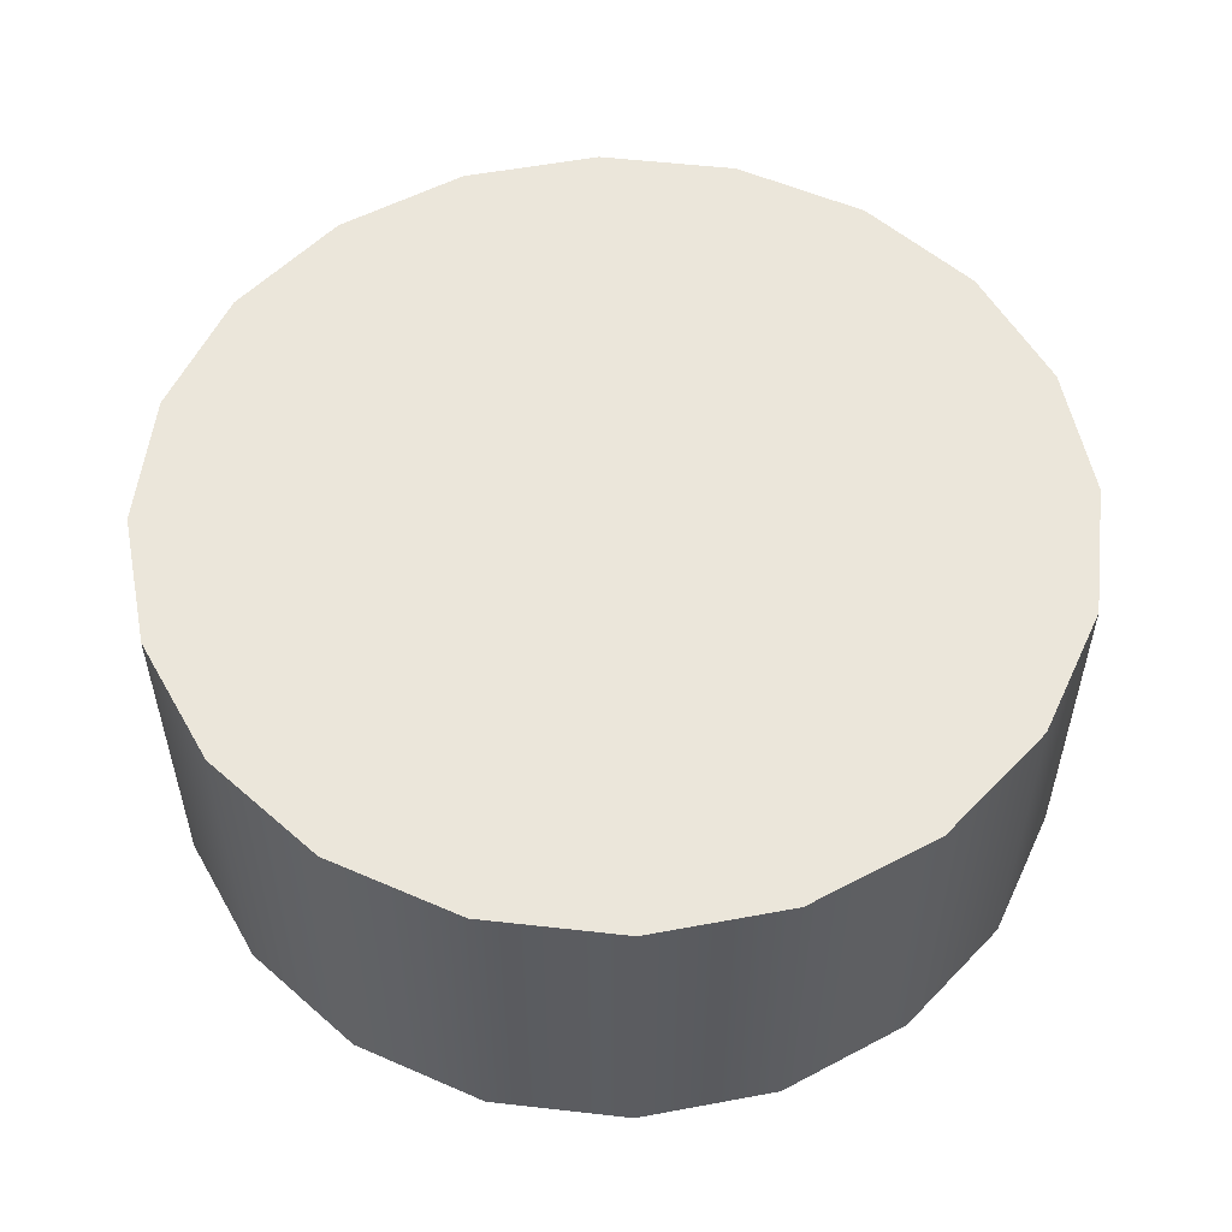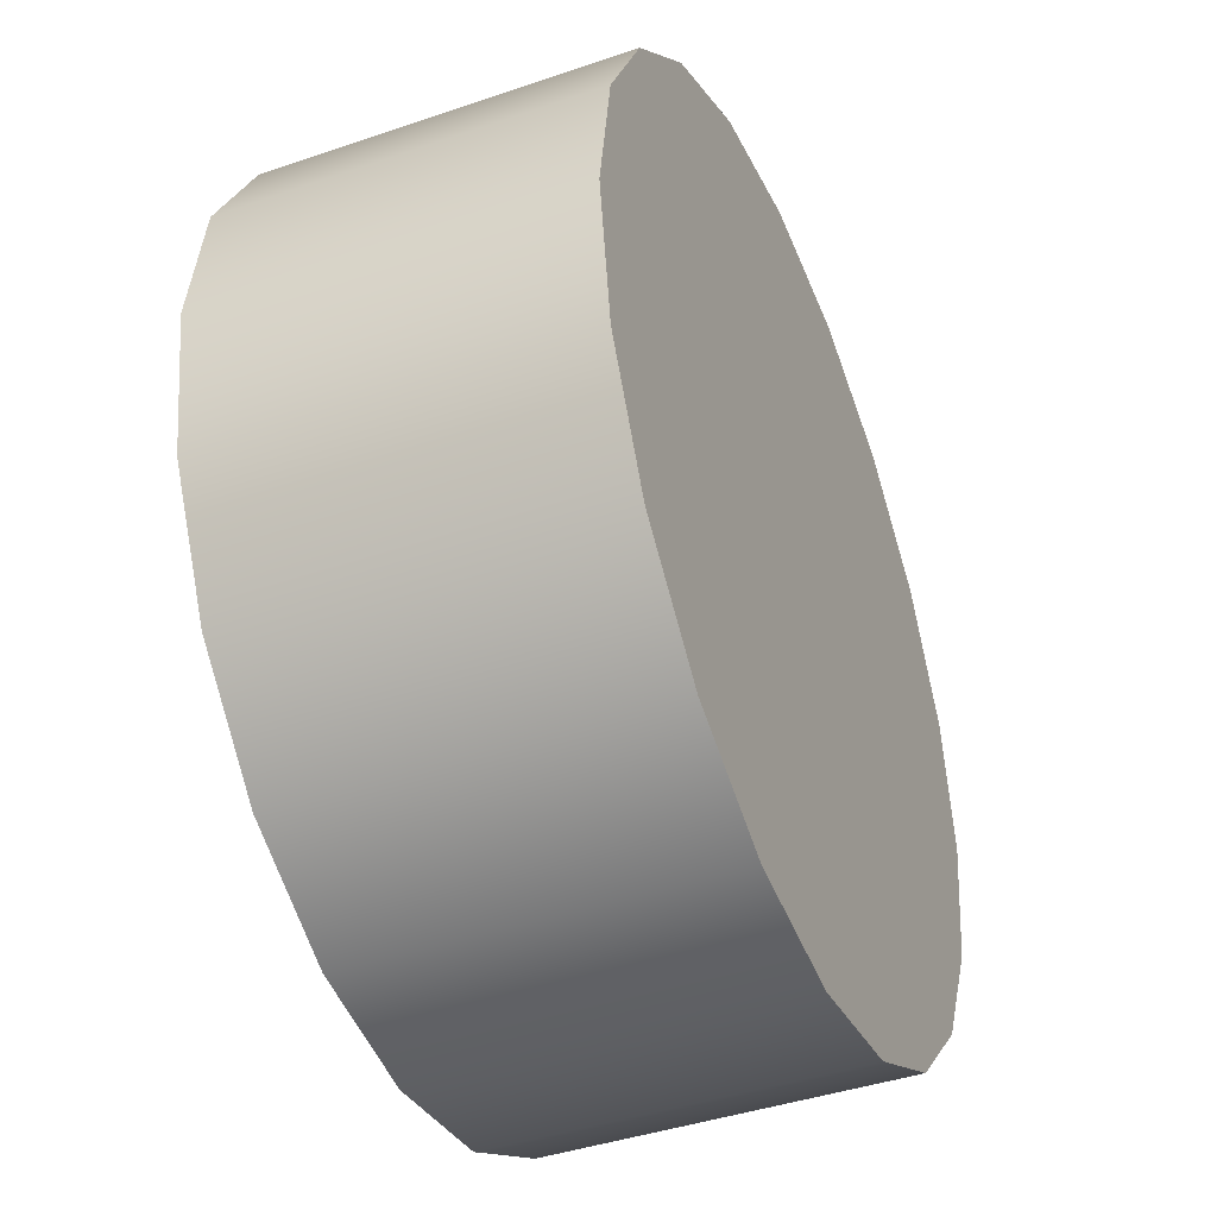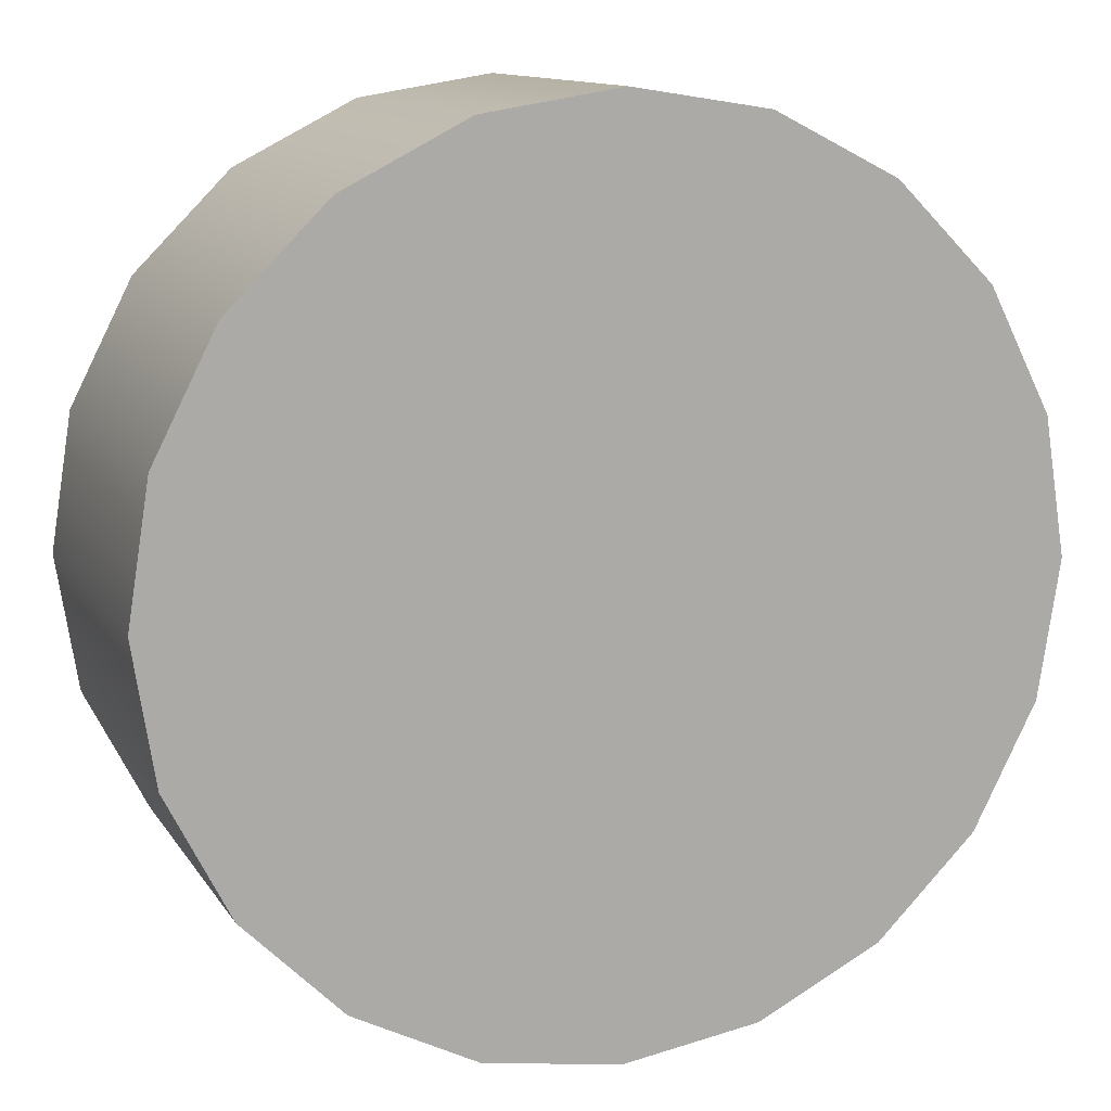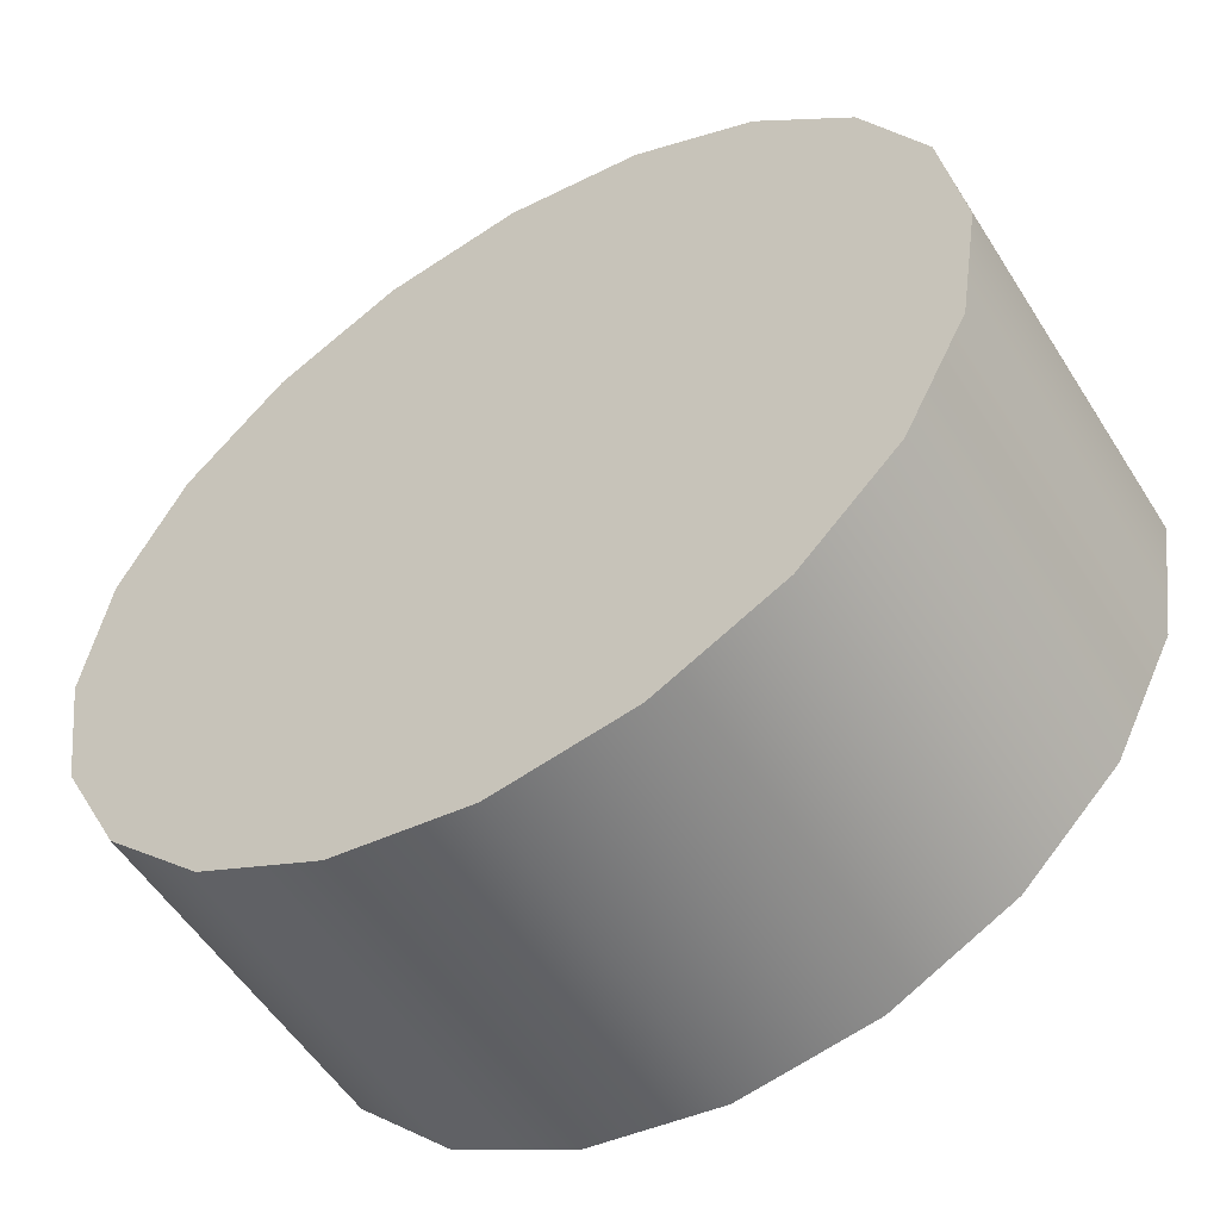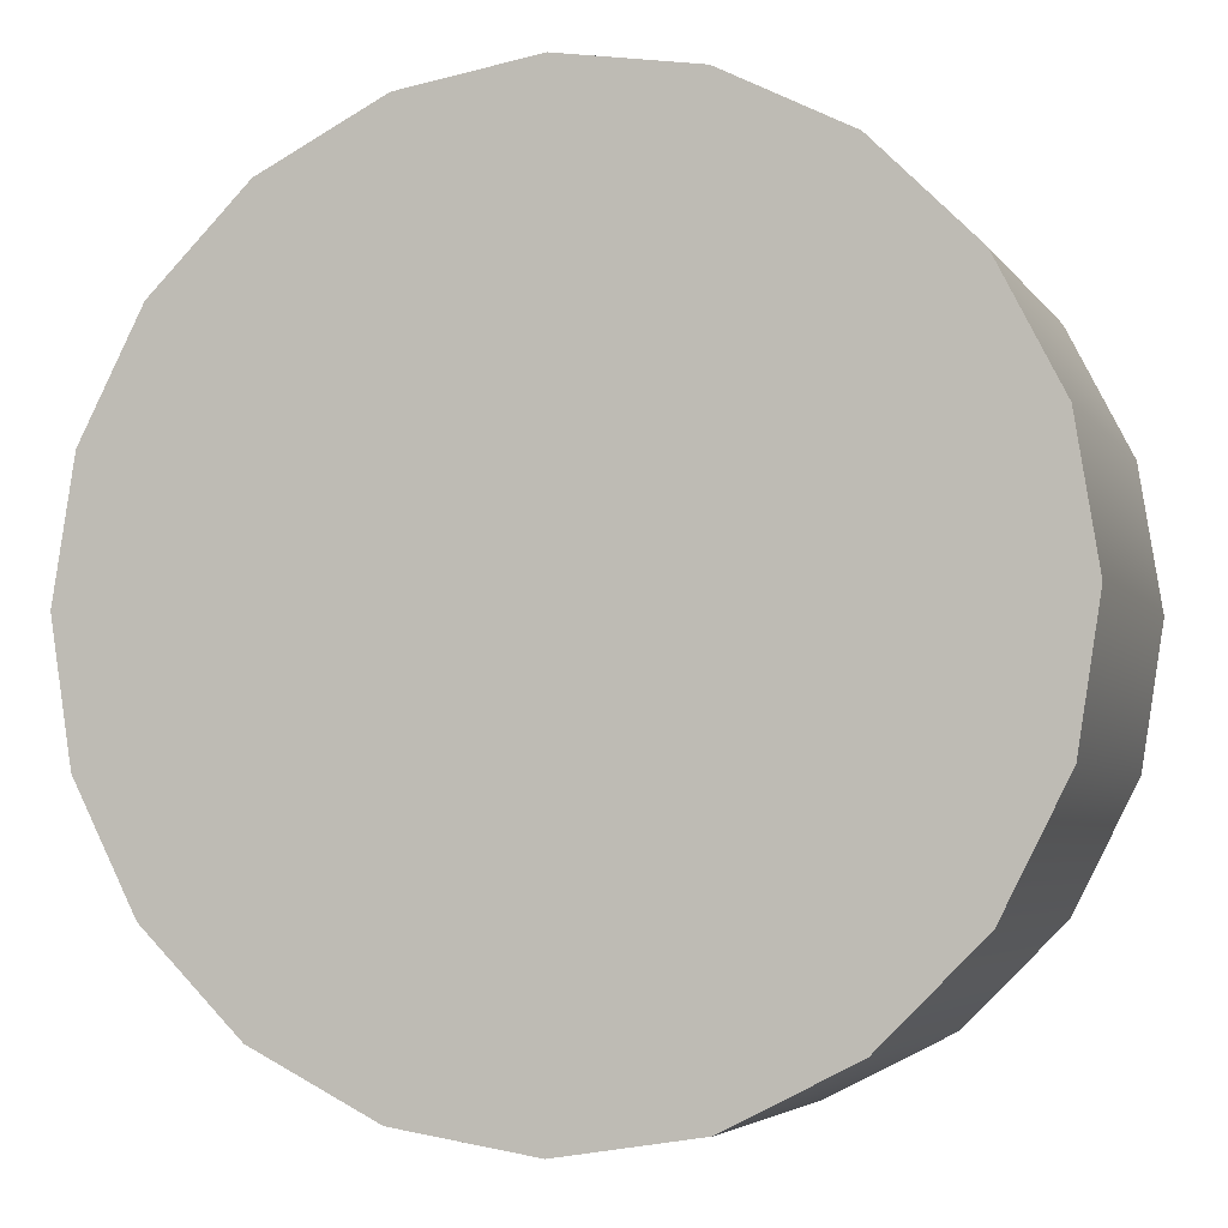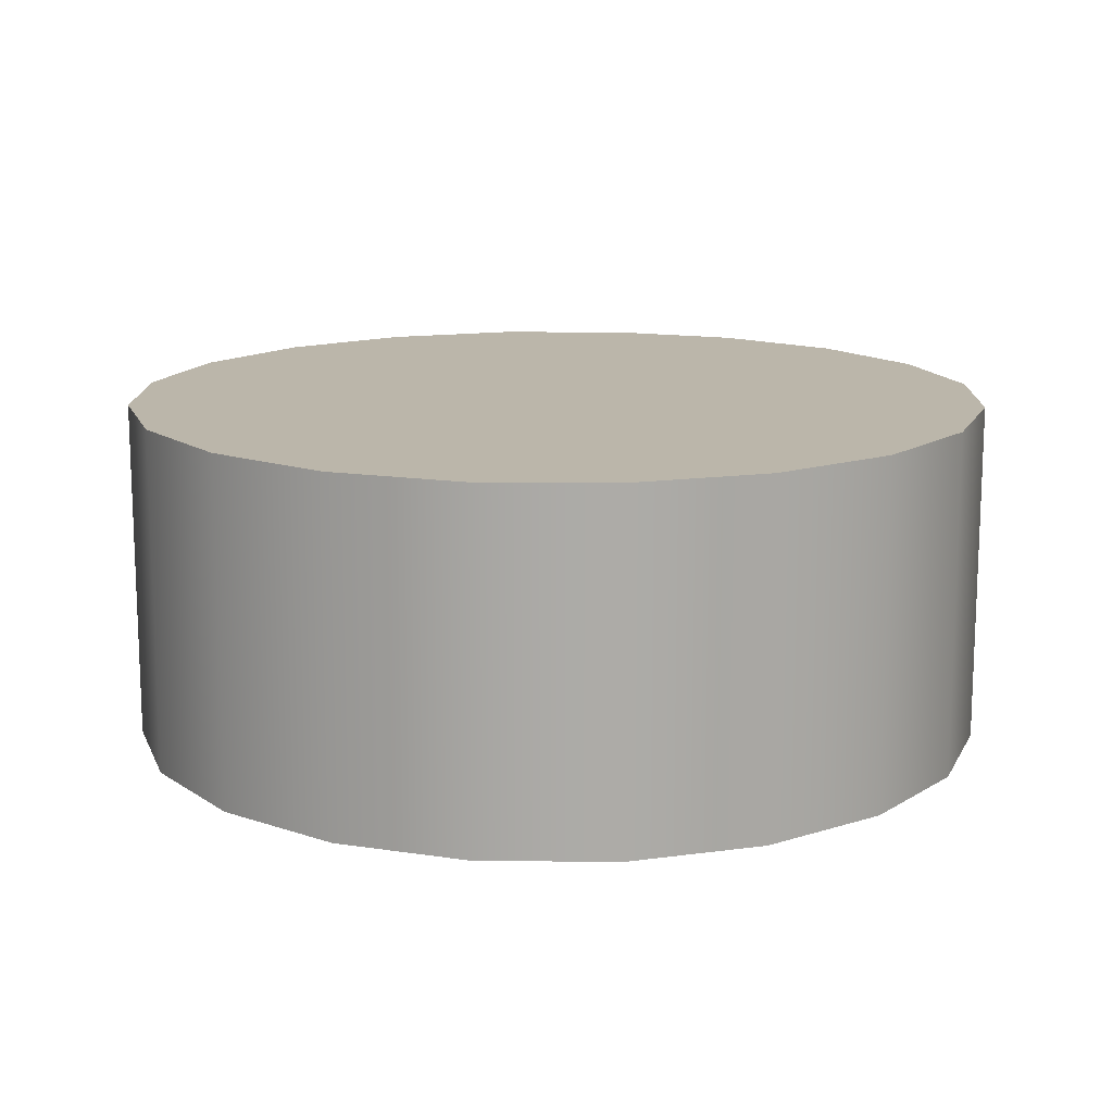
<metadata>
{"format":"obj","ext":"obj","renderer":"f3d","projection":"perspective","resolution":1024,"background":"white","views":[{"elev":54.7,"azim":-20.2,"up":"+Z"},{"elev":-41.9,"azim":112.4,"up":"+Y"},{"elev":12.2,"azim":159.5,"up":"+Y"},{"elev":-54.5,"azim":31.8,"up":"+Y"},{"elev":-4.6,"azim":18.0,"up":"+Y"},{"elev":14.0,"azim":-44.1,"up":"+Z"}]}
</metadata>
<code>
o Group18/mesh12/mesh12-geometry#mesh12-geometry
v -0.606 -0.5611 -0.4546
v -0.606 -0.5412 -0.4546
v -0.6076 -0.5512 -0.4546
v -0.6014 -0.5323 -0.4546
v -0.6067 -0.5284 -0.4546
v -0.6067 -0.5739 -0.4546
v -0.6014 -0.5701 -0.4546
v -0.5982 -0.5198 -0.4546
v -0.6122 -0.5631 -0.4546
v -0.5982 -0.5825 -0.4546
v -0.5943 -0.5251 -0.4546
v -0.6122 -0.5392 -0.4546
v -0.5982 -0.5198 -0.4852
v -0.6067 -0.5739 -0.4852
v -0.5943 -0.5772 -0.4546
v -0.5874 -0.5143 -0.4546
v -0.6141 -0.5512 -0.4546
v -0.6122 -0.5392 -0.4852
v -0.6067 -0.5284 -0.4852
v -0.5874 -0.5143 -0.4852
v -0.6122 -0.5631 -0.4852
v -0.5982 -0.5825 -0.4852
v -0.5874 -0.588 -0.4546
v -0.5853 -0.5206 -0.4546
v -0.6141 -0.5512 -0.4852
v -0.606 -0.5412 -0.4852
v -0.5943 -0.5251 -0.4852
v -0.6076 -0.5512 -0.4852
v -0.606 -0.5611 -0.4852
v -0.5853 -0.5818 -0.4546
v -0.5754 -0.5124 -0.4546
v -0.5754 -0.5124 -0.4852
v -0.6014 -0.5323 -0.4852
v -0.5853 -0.5206 -0.4852
v -0.6014 -0.5701 -0.4852
v -0.5874 -0.588 -0.4852
v -0.5754 -0.5899 -0.4546
v -0.5754 -0.519 -0.4546
v -0.5943 -0.5772 -0.4852
v -0.5754 -0.5834 -0.4546
v -0.5654 -0.5206 -0.4546
v -0.5634 -0.5143 -0.4852
v -0.5754 -0.519 -0.4852
v -0.5853 -0.5818 -0.4852
v -0.5754 -0.5899 -0.4852
v -0.5634 -0.588 -0.4546
v -0.5634 -0.5143 -0.4546
v -0.5654 -0.5206 -0.4852
v -0.5654 -0.5818 -0.4546
v -0.5565 -0.5251 -0.4546
v -0.5526 -0.5198 -0.4852
v -0.5565 -0.5251 -0.4852
v -0.5754 -0.5834 -0.4852
v -0.5634 -0.588 -0.4852
v -0.5565 -0.5772 -0.4546
v -0.5526 -0.5198 -0.4546
v -0.5654 -0.5818 -0.4852
v -0.5526 -0.5825 -0.4546
v -0.5493 -0.5323 -0.4546
v -0.5441 -0.5284 -0.4852
v -0.5493 -0.5323 -0.4852
v -0.5565 -0.5772 -0.4852
v -0.5526 -0.5825 -0.4852
v -0.5493 -0.5701 -0.4546
v -0.5441 -0.5284 -0.4546
v -0.5441 -0.5739 -0.4546
v -0.5448 -0.5412 -0.4546
v -0.5385 -0.5392 -0.4546
v -0.5448 -0.5412 -0.4852
v -0.5493 -0.5701 -0.4852
v -0.5441 -0.5739 -0.4852
v -0.5448 -0.5611 -0.4546
v -0.5432 -0.5512 -0.4546
v -0.5385 -0.5392 -0.4852
v -0.5432 -0.5512 -0.4852
v -0.5385 -0.5631 -0.4852
v -0.5367 -0.5512 -0.4546
v -0.5385 -0.5631 -0.4546
v -0.5448 -0.5611 -0.4852
v -0.5367 -0.5512 -0.4852
f 1 2 3
f 2 1 4
f 4 1 7
f 4 7 11
f 11 7 15
f 11 15 24
f 24 15 30
f 24 30 38
f 26 29 28
f 29 26 33
f 35 33 27
f 39 27 34
f 29 33 35
f 38 30 40
f 35 27 39
f 39 34 44
f 38 40 41
f 44 34 43
f 41 40 49
f 53 43 48
f 44 43 53
f 41 49 50
f 57 48 52
f 53 48 57
f 50 49 55
f 57 52 62
f 50 55 59
f 62 52 61
f 59 55 64
f 62 61 70
f 59 64 67
f 70 61 69
f 67 64 72
f 67 72 73
f 79 69 75
f 70 69 79
f 3 2 1
f 4 1 2
f 2 3 5
f 1 6 3
f 7 1 4
f 4 2 8
f 3 9 5
f 8 2 5
f 9 3 6
f 10 6 1
f 7 10 1
f 11 7 4
f 11 4 8
f 5 9 12
f 8 5 13
f 6 14 9
f 6 10 14
f 15 10 7
f 15 7 11
f 16 11 8
f 17 12 9
f 12 18 5
f 19 13 5
f 13 20 8
f 21 9 14
f 22 14 10
f 23 10 15
f 24 15 11
f 24 11 16
f 16 8 20
f 17 25 12
f 9 21 17
f 19 5 18
f 18 12 25
f 13 19 26
f 20 13 27
f 21 14 28
f 22 29 14
f 10 23 22
f 30 23 15
f 30 15 24
f 31 24 16
f 20 32 16
f 25 17 21
f 19 18 21
f 25 21 18
f 26 19 28
f 33 13 26
f 27 13 33
f 34 20 27
f 29 28 14
f 28 19 21
f 35 29 22
f 36 22 23
f 37 23 30
f 38 30 24
f 38 24 31
f 31 16 32
f 32 20 34
f 28 29 26
f 33 26 29
f 27 33 35
f 34 27 39
f 35 33 29
f 39 35 22
f 36 39 22
f 23 37 36
f 40 37 30
f 40 30 38
f 41 38 31
f 32 42 31
f 43 32 34
f 39 27 35
f 44 34 39
f 44 39 36
f 45 36 37
f 46 37 40
f 41 40 38
f 47 41 31
f 47 31 42
f 42 32 48
f 48 32 43
f 43 34 44
f 45 44 36
f 37 46 45
f 49 46 40
f 49 40 41
f 50 41 47
f 42 51 47
f 52 42 48
f 48 43 53
f 53 43 44
f 53 44 45
f 54 45 46
f 55 46 49
f 50 49 41
f 56 50 47
f 56 47 51
f 51 42 52
f 52 48 57
f 57 48 53
f 57 53 45
f 54 57 45
f 46 58 54
f 58 46 55
f 55 49 50
f 59 50 56
f 51 60 56
f 61 51 52
f 62 52 57
f 62 57 54
f 63 54 58
f 64 58 55
f 59 55 50
f 65 59 56
f 65 56 60
f 60 51 61
f 61 52 62
f 63 62 54
f 58 66 63
f 66 58 64
f 64 55 59
f 67 59 65
f 65 60 68
f 69 60 61
f 70 61 62
f 70 62 63
f 71 63 66
f 72 66 64
f 67 64 59
f 73 67 65
f 74 68 60
f 68 73 65
f 75 60 69
f 69 61 70
f 71 70 63
f 71 66 76
f 73 66 72
f 72 64 67
f 73 72 67
f 68 74 77
f 74 60 75
f 68 78 73
f 75 69 79
f 79 69 70
f 79 70 71
f 78 76 66
f 76 75 71
f 78 66 73
f 80 77 74
f 77 78 68
f 74 75 76
f 75 79 71
f 76 78 80
f 77 80 78
f 80 74 76
f 5 3 2
f 3 6 1
f 8 2 4
f 5 9 3
f 5 2 8
f 6 3 9
f 1 6 10
f 1 10 7
f 8 4 11
f 12 9 5
f 13 5 8
f 9 14 6
f 14 10 6
f 7 10 15
f 8 11 16
f 9 12 17
f 5 18 12
f 5 13 19
f 8 20 13
f 14 9 21
f 10 14 22
f 15 10 23
f 16 11 24
f 20 8 16
f 12 25 17
f 17 21 9
f 18 5 19
f 25 12 18
f 26 19 13
f 27 13 20
f 28 14 21
f 14 29 22
f 22 23 10
f 15 23 30
f 16 24 31
f 16 32 20
f 21 17 25
f 21 18 19
f 18 21 25
f 28 19 26
f 26 13 33
f 33 13 27
f 27 20 34
f 14 28 29
f 21 19 28
f 22 29 35
f 23 22 36
f 30 23 37
f 31 24 38
f 32 16 31
f 34 20 32
f 22 35 39
f 22 39 36
f 36 37 23
f 30 37 40
f 31 38 41
f 31 42 32
f 34 32 43
f 36 39 44
f 37 36 45
f 40 37 46
f 31 41 47
f 42 31 47
f 48 32 42
f 43 32 48
f 36 44 45
f 45 46 37
f 40 46 49
f 47 41 50
f 47 51 42
f 48 42 52
f 45 44 53
f 46 45 54
f 49 46 55
f 47 50 56
f 51 47 56
f 52 42 51
f 45 53 57
f 45 57 54
f 54 58 46
f 55 46 58
f 56 50 59
f 56 60 51
f 52 51 61
f 54 57 62
f 58 54 63
f 55 58 64
f 56 59 65
f 60 56 65
f 61 51 60
f 54 62 63
f 63 66 58
f 64 58 66
f 65 59 67
f 68 60 65
f 61 60 69
f 63 62 70
f 66 63 71
f 64 66 72
f 65 67 73
f 60 68 74
f 65 73 68
f 69 60 75
f 63 70 71
f 76 66 71
f 72 66 73
f 77 74 68
f 75 60 74
f 73 78 68
f 71 70 79
f 66 76 78
f 71 75 76
f 73 66 78
f 74 77 80
f 68 78 77
f 76 75 74
f 71 79 75
f 80 78 76
f 78 80 77
f 76 74 80

</code>
